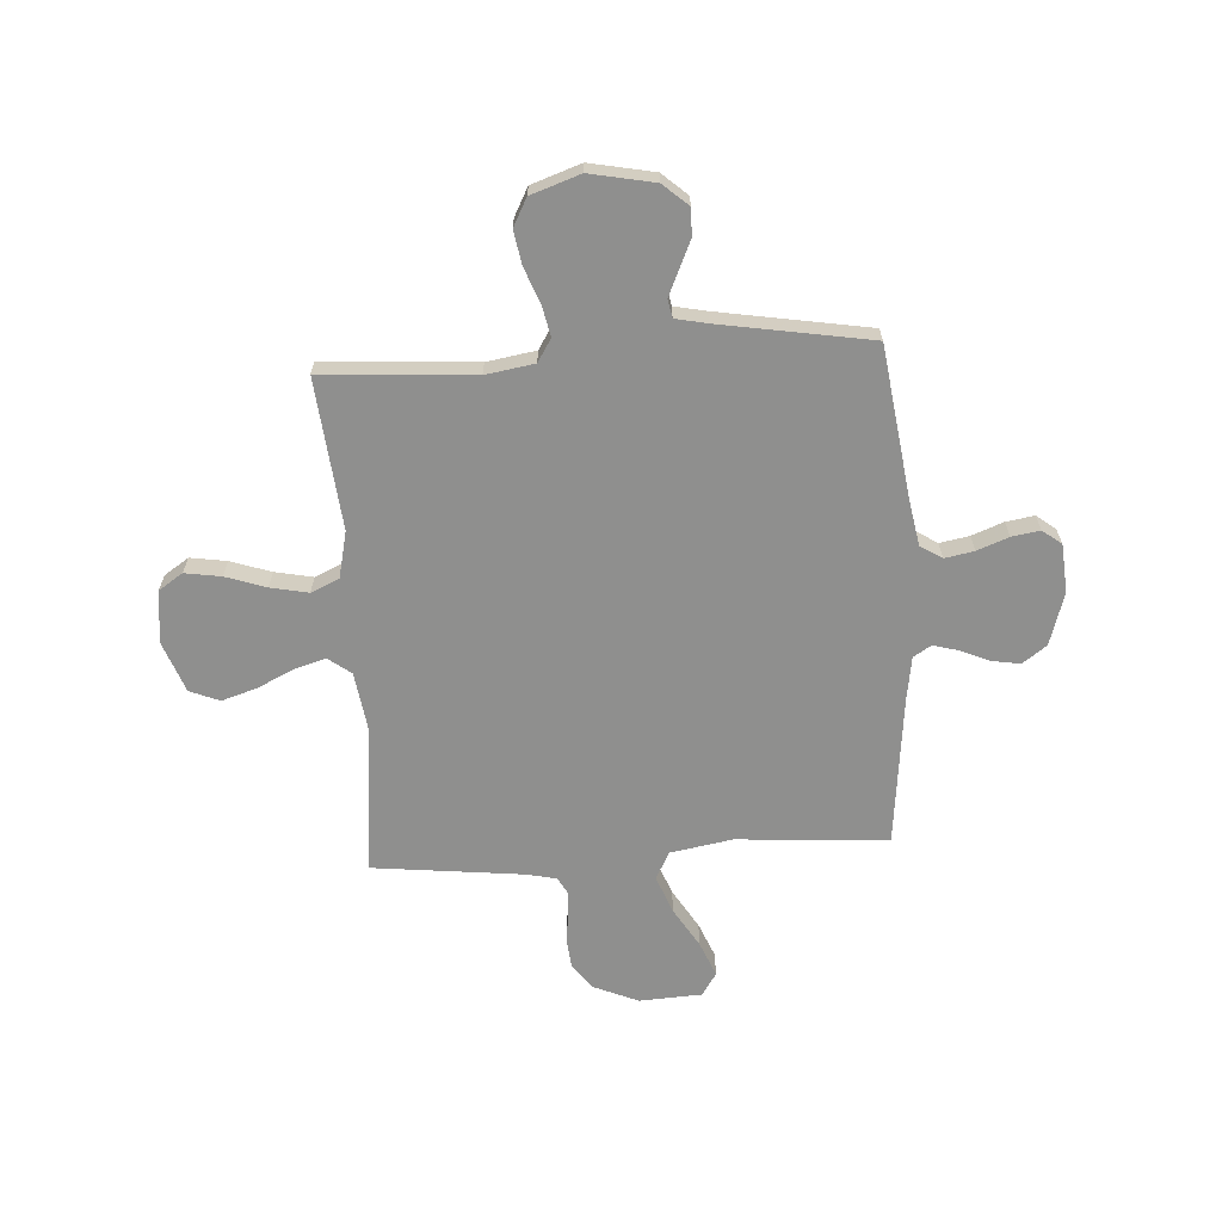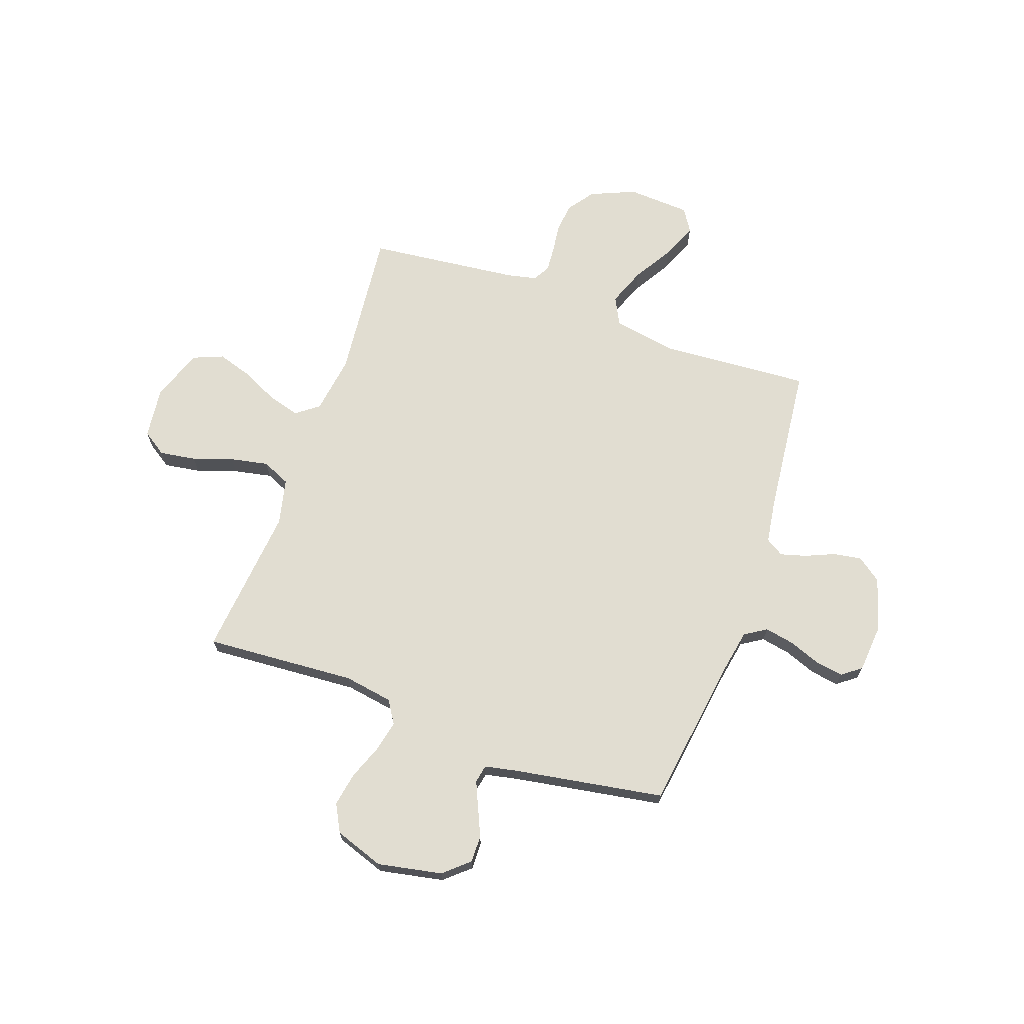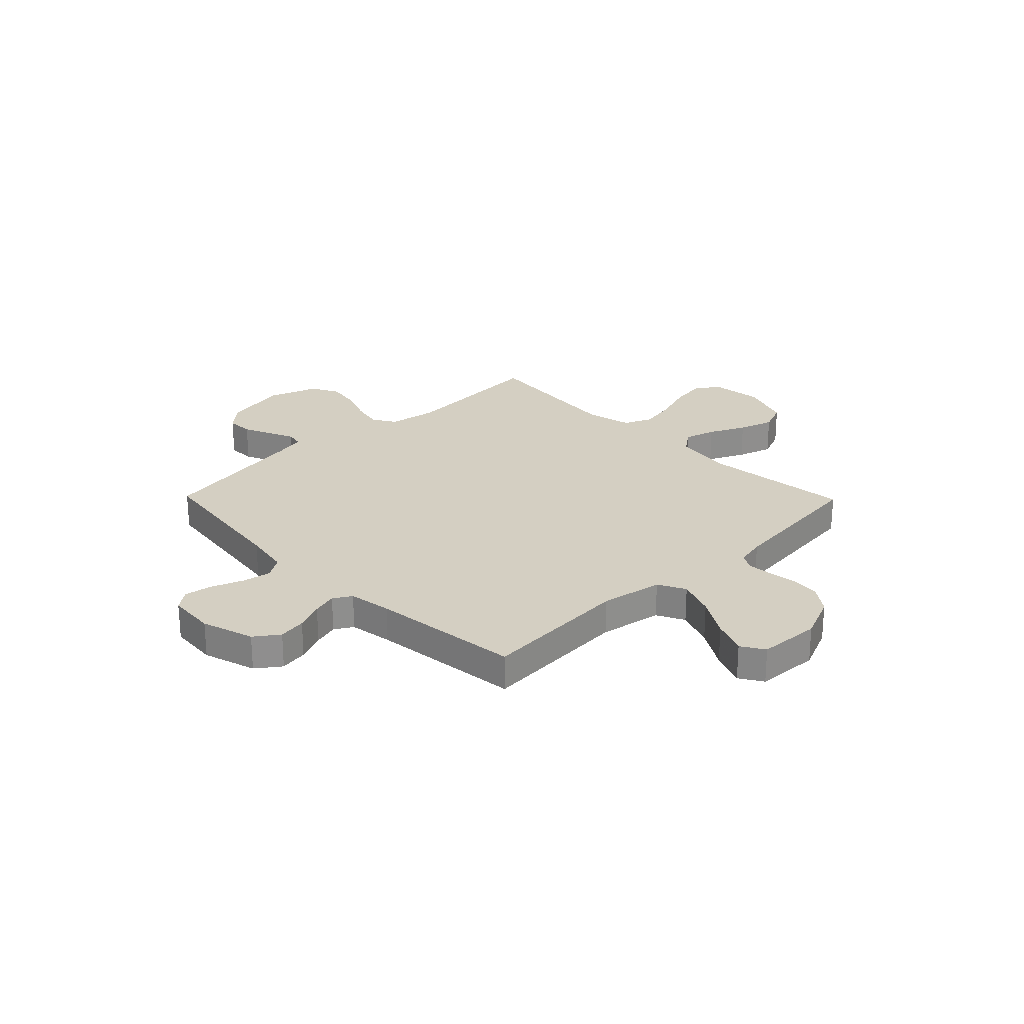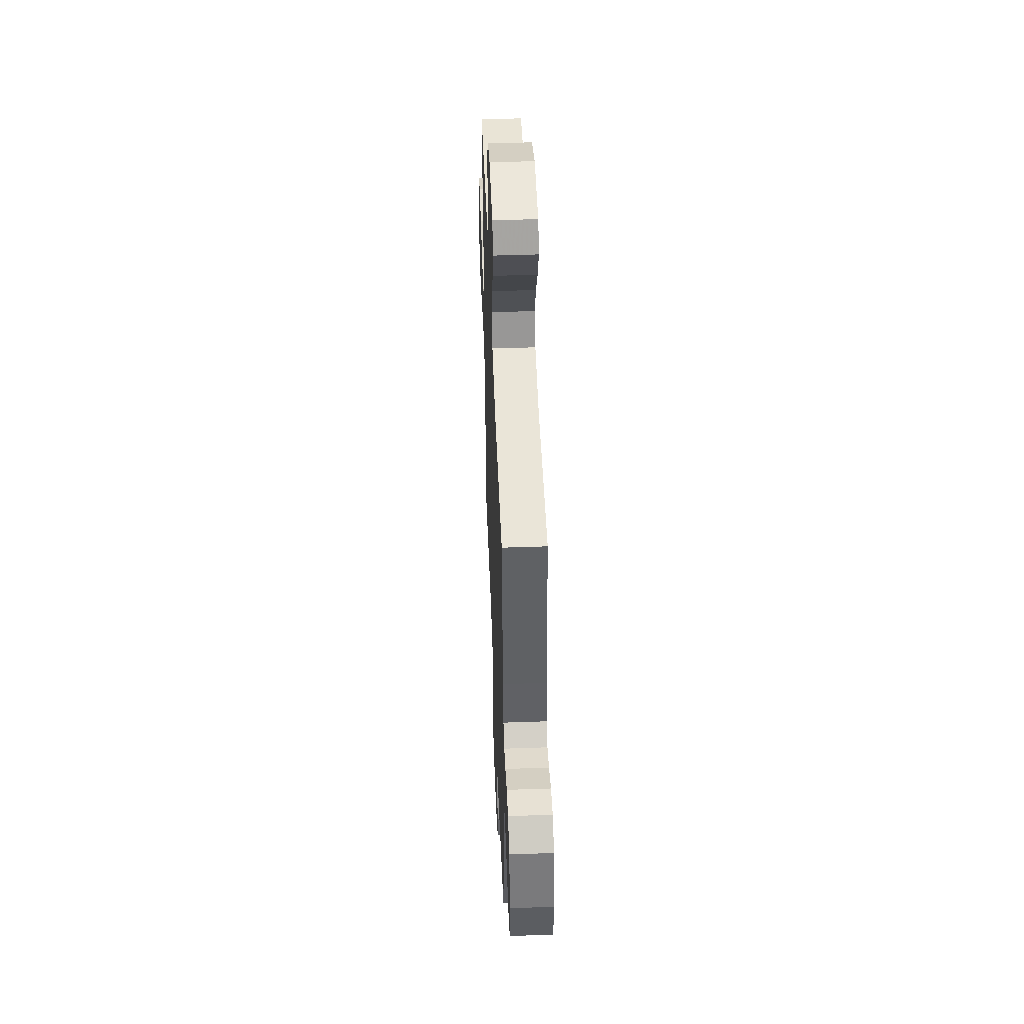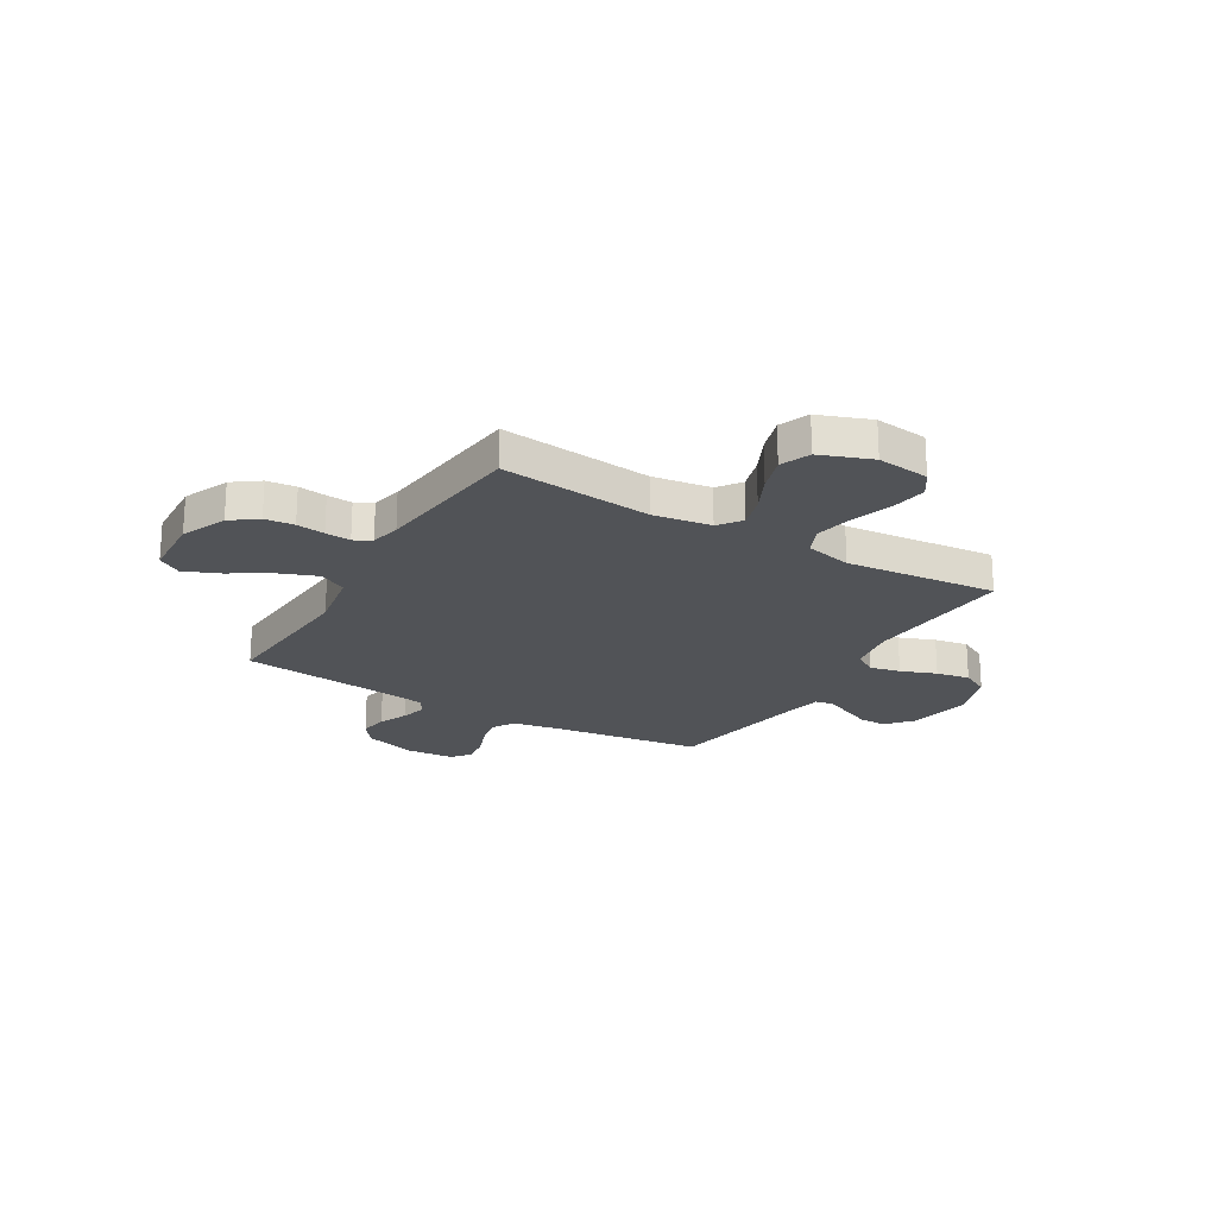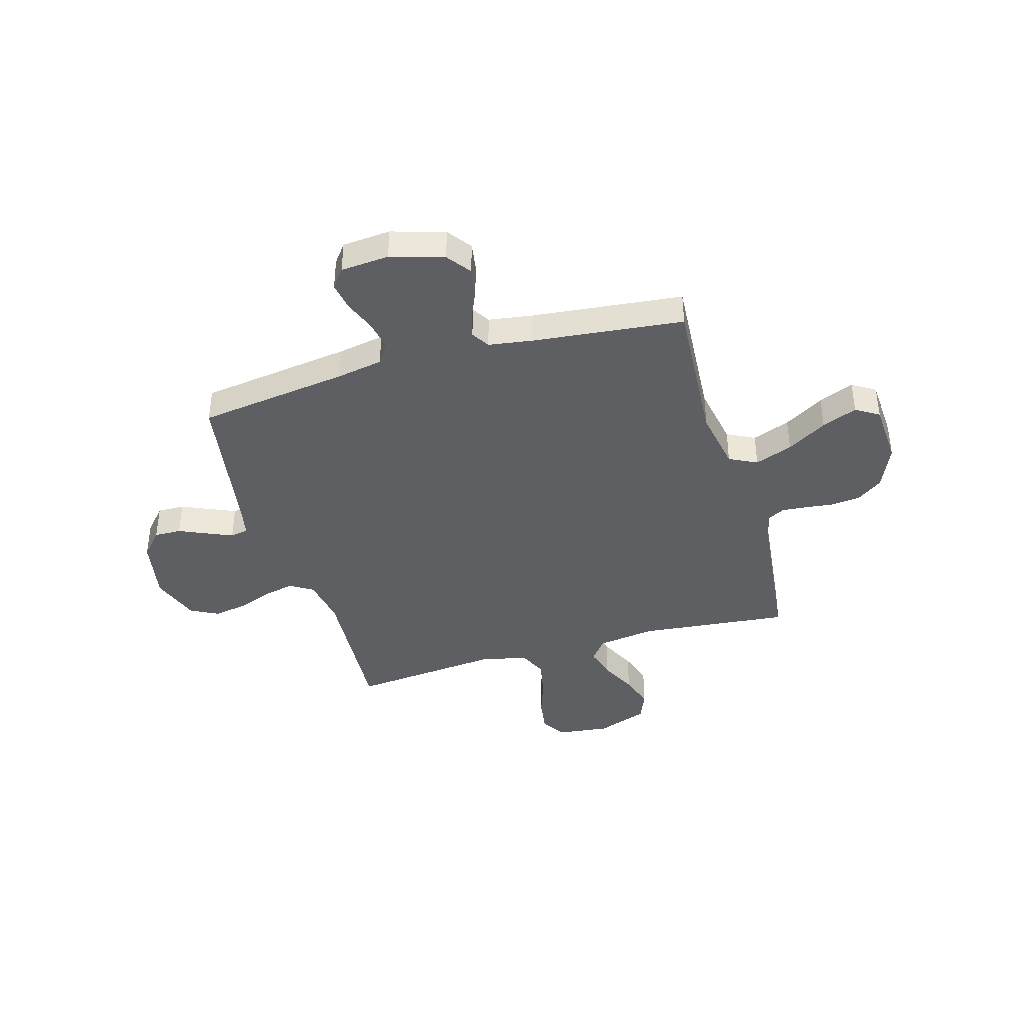
<metadata>
{"format":"obj","ext":"obj","renderer":"f3d","projection":"perspective","resolution":1024,"background":"white","views":[{"elev":-65.2,"azim":-176.5,"up":"+Y"},{"elev":68.9,"azim":-160.5,"up":"+Y"},{"elev":25.4,"azim":-44.3,"up":"+Y"},{"elev":48.9,"azim":-92.2,"up":"+Z"},{"elev":-22.0,"azim":59.3,"up":"+Y"},{"elev":-39.8,"azim":-73.8,"up":"+Y"}]}
</metadata>
<code>
v -0.5 0.07 0.5
v -0.2 0.07 0.48
v -0.076 0.07 0.502
v -0.048 0.07 0.557
v -0.077 0.07 0.632
v -0.125 0.07 0.711
v -0.154 0.07 0.781
v -0.125 0.07 0.827
v 0 0.07 0.834
v 0.089 0.07 0.796
v 0.127 0.07 0.744
v 0.133 0.07 0.686
v 0.126 0.07 0.63
v 0.122 0.07 0.58
v 0.141 0.07 0.546
v 0.2 0.07 0.533
v 0.5 0.07 0.5
v 0.47 0.07 0.2
v 0.487 0.07 0.085
v 0.532 0.07 0.051
v 0.595 0.07 0.069
v 0.667 0.07 0.104
v 0.737 0.07 0.126
v 0.796 0.07 0.102
v 0.834 0.07 0
v 0.822 0.07 -0.104
v 0.774 0.07 -0.136
v 0.702 0.07 -0.125
v 0.622 0.07 -0.098
v 0.547 0.07 -0.083
v 0.491 0.07 -0.108
v 0.47 0.07 -0.2
v 0.5 0.07 -0.5
v 0.2 0.07 -0.48
v 0.103 0.07 -0.496
v 0.075 0.07 -0.541
v 0.088 0.07 -0.602
v 0.115 0.07 -0.672
v 0.127 0.07 -0.739
v 0.098 0.07 -0.794
v 0 0.07 -0.828
v -0.128 0.07 -0.803
v -0.178 0.07 -0.759
v -0.177 0.07 -0.705
v -0.152 0.07 -0.649
v -0.13 0.07 -0.599
v -0.137 0.07 -0.563
v -0.2 0.07 -0.55
v -0.5 0.07 -0.5
v -0.542 0.07 -0.2
v -0.559 0.07 -0.108
v -0.602 0.07 -0.081
v -0.66 0.07 -0.092
v -0.723 0.07 -0.116
v -0.779 0.07 -0.125
v -0.817 0.07 -0.096
v -0.825 0.07 0
v -0.793 0.07 0.105
v -0.745 0.07 0.14
v -0.689 0.07 0.131
v -0.631 0.07 0.106
v -0.581 0.07 0.092
v -0.545 0.07 0.114
v -0.532 0.07 0.2
v -0.5 0 0.5
v -0.2 0 0.48
v -0.076 0 0.502
v -0.048 0 0.557
v -0.077 0 0.632
v -0.125 0 0.711
v -0.154 0 0.781
v -0.125 0 0.827
v 0 0 0.834
v 0.089 0 0.796
v 0.127 0 0.744
v 0.133 0 0.686
v 0.126 0 0.63
v 0.122 0 0.58
v 0.141 0 0.546
v 0.2 0 0.533
v 0.5 0 0.5
v 0.47 0 0.2
v 0.487 0 0.085
v 0.532 0 0.051
v 0.595 0 0.069
v 0.667 0 0.104
v 0.737 0 0.126
v 0.796 0 0.102
v 0.834 0 0
v 0.822 0 -0.104
v 0.774 0 -0.136
v 0.702 0 -0.125
v 0.622 0 -0.098
v 0.547 0 -0.083
v 0.491 0 -0.108
v 0.47 0 -0.2
v 0.5 0 -0.5
v 0.2 0 -0.48
v 0.103 0 -0.496
v 0.075 0 -0.541
v 0.088 0 -0.602
v 0.115 0 -0.672
v 0.127 0 -0.739
v 0.098 0 -0.794
v 0 0 -0.828
v -0.128 0 -0.803
v -0.178 0 -0.759
v -0.177 0 -0.705
v -0.152 0 -0.649
v -0.13 0 -0.599
v -0.137 0 -0.563
v -0.2 0 -0.55
v -0.5 0 -0.5
v -0.542 0 -0.2
v -0.559 0 -0.108
v -0.602 0 -0.081
v -0.66 0 -0.092
v -0.723 0 -0.116
v -0.779 0 -0.125
v -0.817 0 -0.096
v -0.825 0 0
v -0.793 0 0.105
v -0.745 0 0.14
v -0.689 0 0.131
v -0.631 0 0.106
v -0.581 0 0.092
v -0.545 0 0.114
v -0.532 0 0.2
f 58 59 60 61
f 58 61 62
f 57 58 62
f 56 57 62
f 53 54 55 56
f 52 53 56 62
f 51 52 62 63
f 48 49 50
f 47 48 50 51
f 42 43 44 45
f 42 45 46
f 41 42 46
f 40 41 46 47
f 37 38 39 40
f 36 37 40 47
f 32 33 34
f 31 32 34 35
f 26 27 28 29
f 26 29 30
f 25 26 30
f 24 25 30
f 21 22 23 24
f 20 21 24 30
f 19 20 30 31
f 16 17 18
f 15 16 18 19
f 10 11 12 13
f 10 13 14
f 9 10 14
f 8 9 14
f 5 6 7 8
f 4 5 8 14
f 3 4 14 15
f 64 1 2
f 64 2 3
f 35 36 47 51
f 35 51 63 64
f 19 31 35 64
f 3 15 19 64
f 125 124 123 122
f 126 125 122
f 126 122 121
f 126 121 120
f 120 119 118 117
f 126 120 117 116
f 127 126 116 115
f 114 113 112
f 115 114 112 111
f 109 108 107 106
f 110 109 106
f 110 106 105
f 111 110 105 104
f 104 103 102 101
f 111 104 101 100
f 98 97 96
f 99 98 96 95
f 93 92 91 90
f 94 93 90
f 94 90 89
f 94 89 88
f 88 87 86 85
f 94 88 85 84
f 95 94 84 83
f 82 81 80
f 83 82 80 79
f 77 76 75 74
f 78 77 74
f 78 74 73
f 78 73 72
f 72 71 70 69
f 78 72 69 68
f 79 78 68 67
f 66 65 128
f 67 66 128
f 115 111 100 99
f 128 127 115 99
f 128 99 95 83
f 128 83 79 67
f 1 65 66 2
f 2 66 67 3
f 3 67 68 4
f 4 68 69 5
f 5 69 70 6
f 6 70 71 7
f 7 71 72 8
f 8 72 73 9
f 9 73 74 10
f 10 74 75 11
f 11 75 76 12
f 12 76 77 13
f 13 77 78 14
f 14 78 79 15
f 15 79 80 16
f 16 80 81 17
f 17 81 82 18
f 18 82 83 19
f 19 83 84 20
f 20 84 85 21
f 21 85 86 22
f 22 86 87 23
f 23 87 88 24
f 24 88 89 25
f 25 89 90 26
f 26 90 91 27
f 27 91 92 28
f 28 92 93 29
f 29 93 94 30
f 30 94 95 31
f 31 95 96 32
f 32 96 97 33
f 33 97 98 34
f 34 98 99 35
f 35 99 100 36
f 36 100 101 37
f 37 101 102 38
f 38 102 103 39
f 39 103 104 40
f 40 104 105 41
f 41 105 106 42
f 42 106 107 43
f 43 107 108 44
f 44 108 109 45
f 45 109 110 46
f 46 110 111 47
f 47 111 112 48
f 48 112 113 49
f 49 113 114 50
f 50 114 115 51
f 51 115 116 52
f 52 116 117 53
f 53 117 118 54
f 54 118 119 55
f 55 119 120 56
f 56 120 121 57
f 57 121 122 58
f 58 122 123 59
f 59 123 124 60
f 60 124 125 61
f 61 125 126 62
f 62 126 127 63
f 63 127 128 64
f 64 128 65 1

</code>
